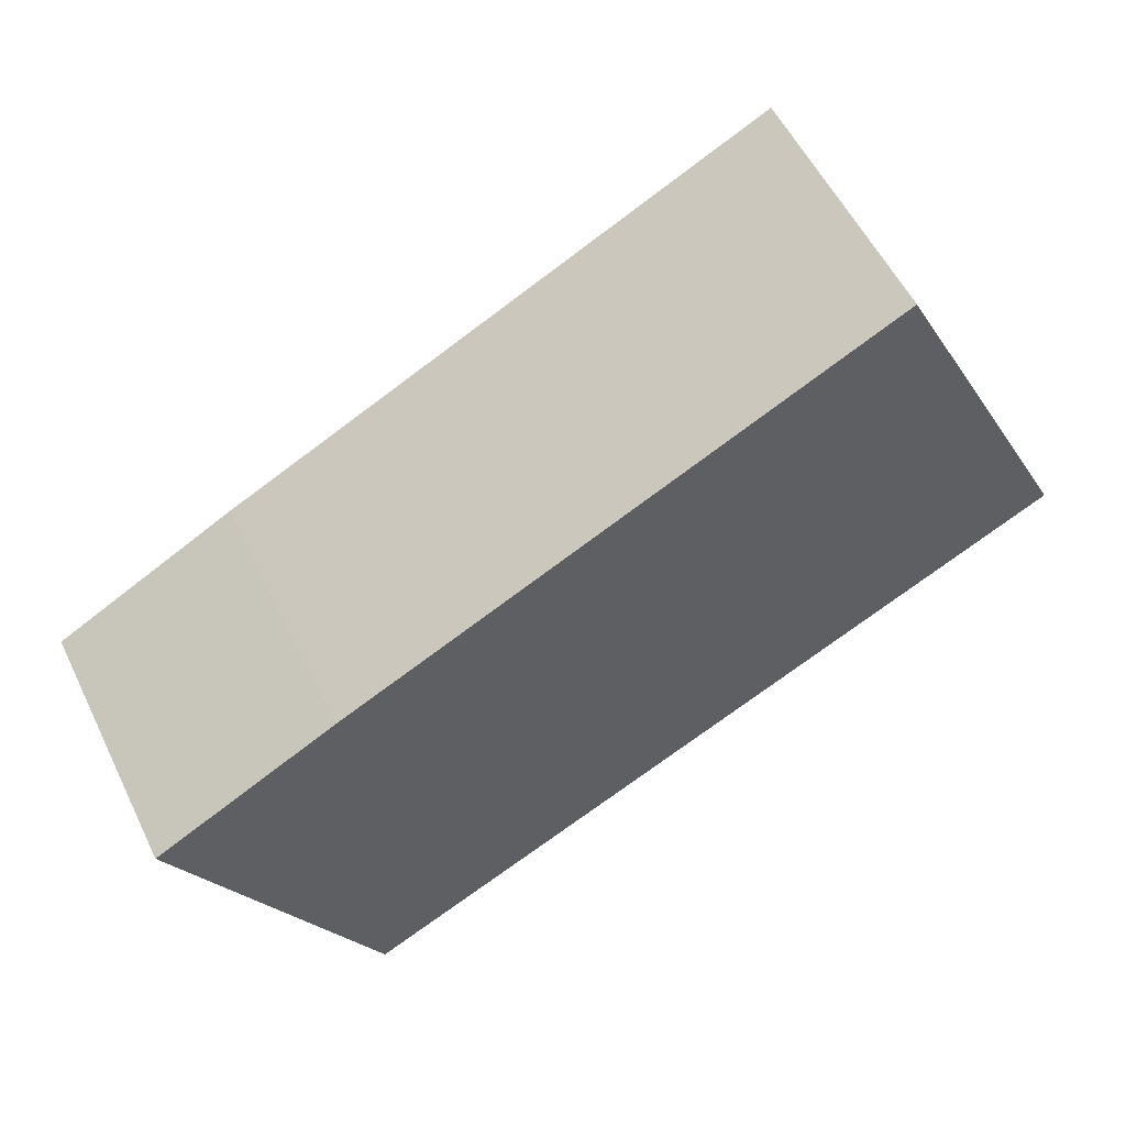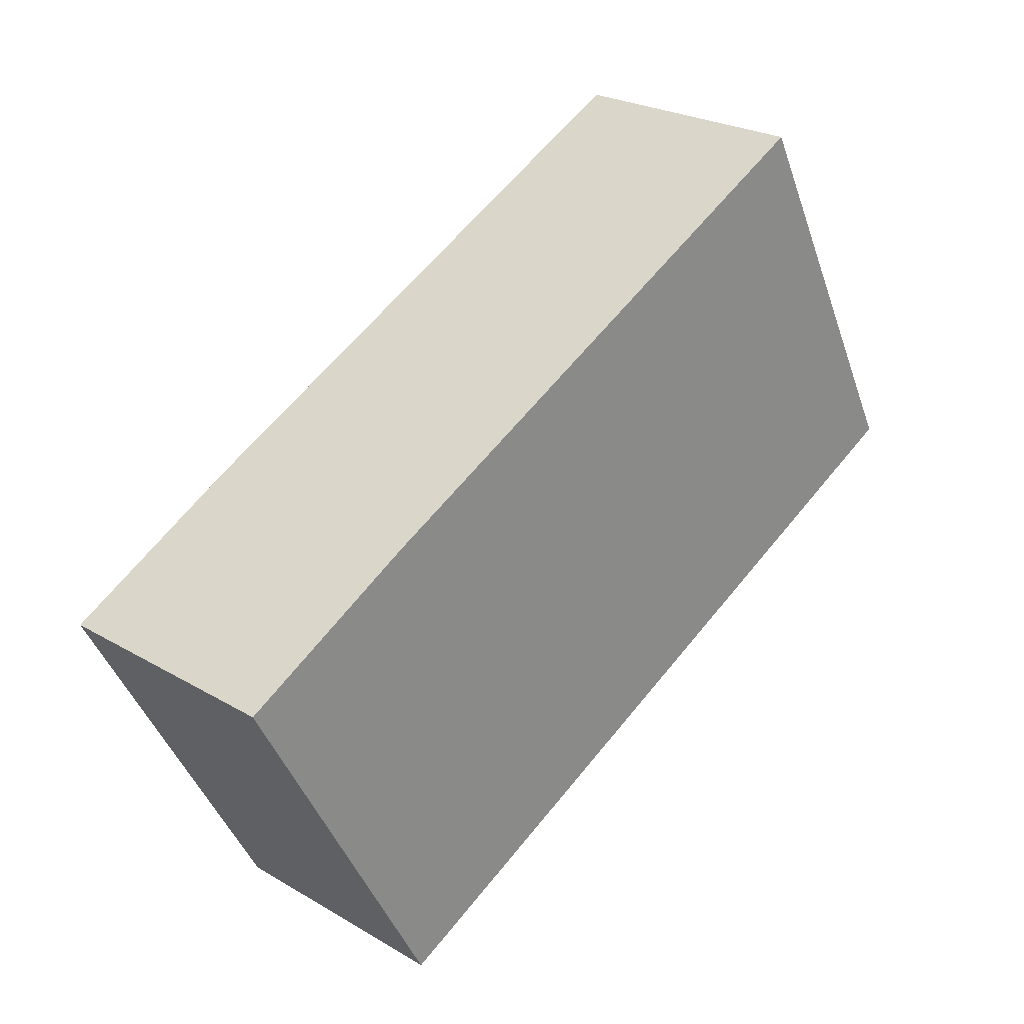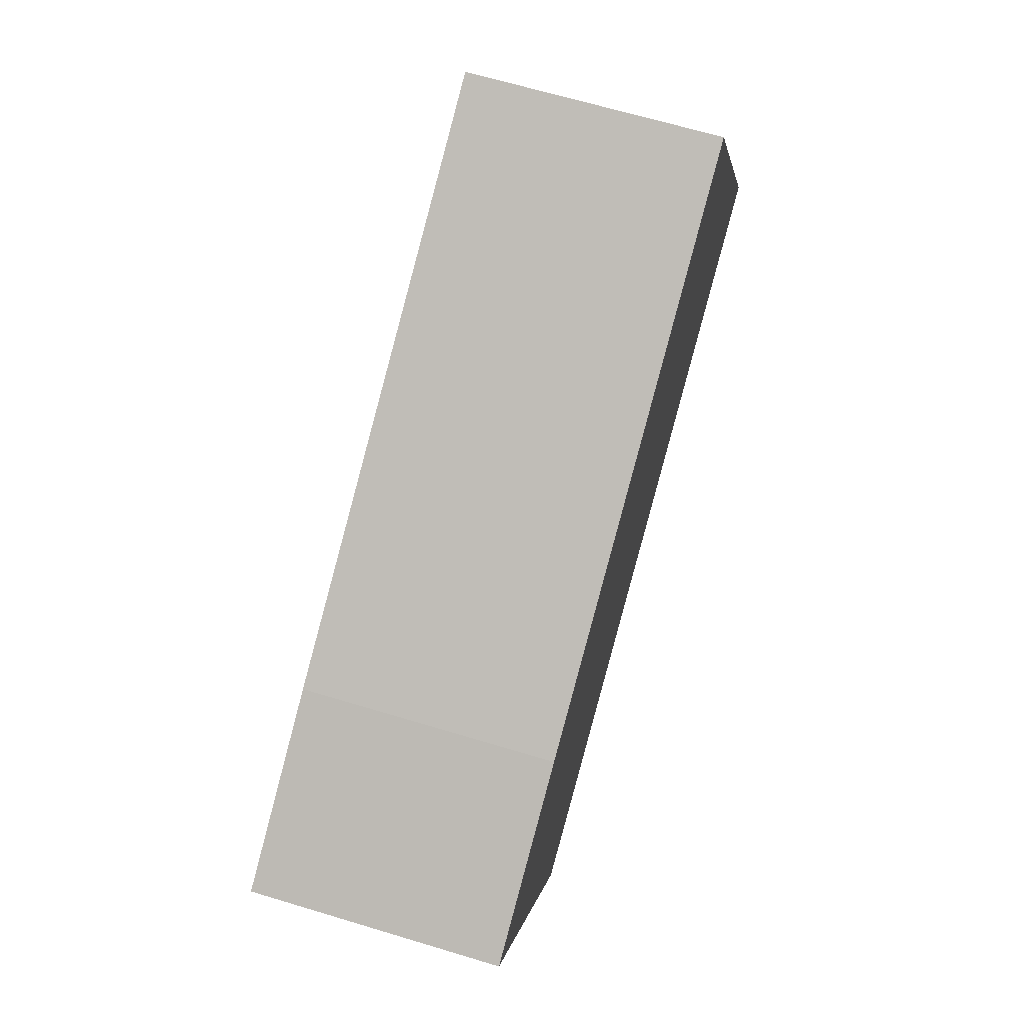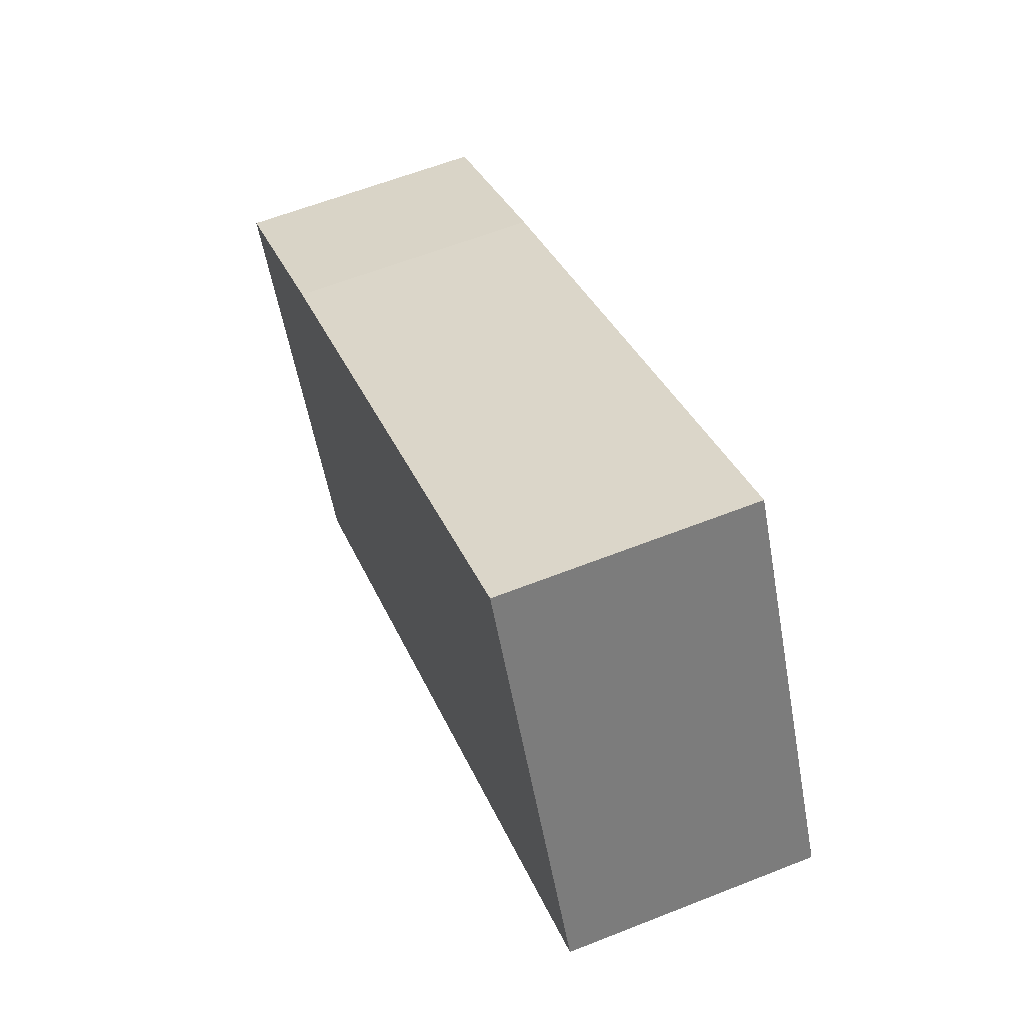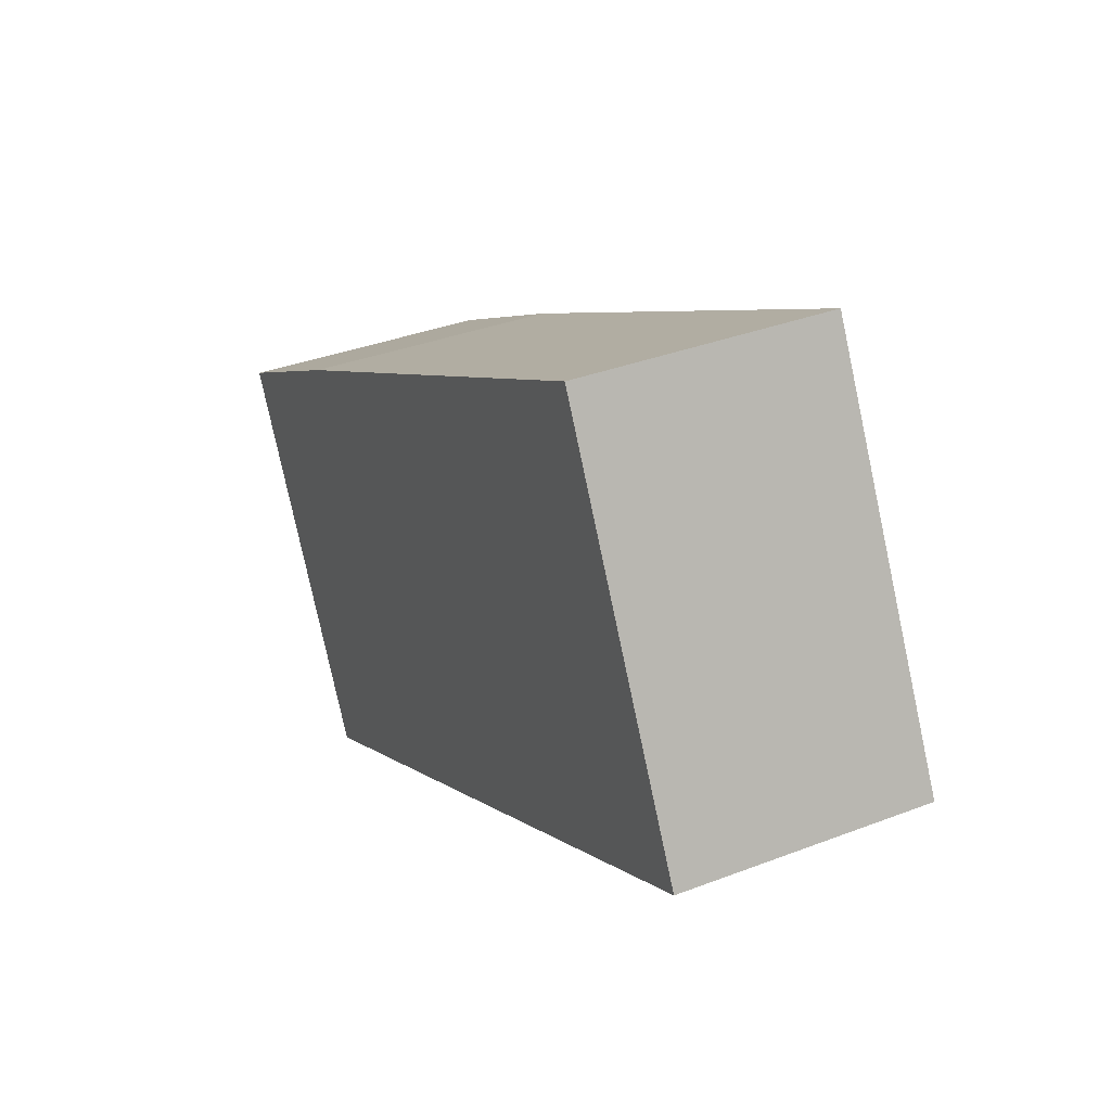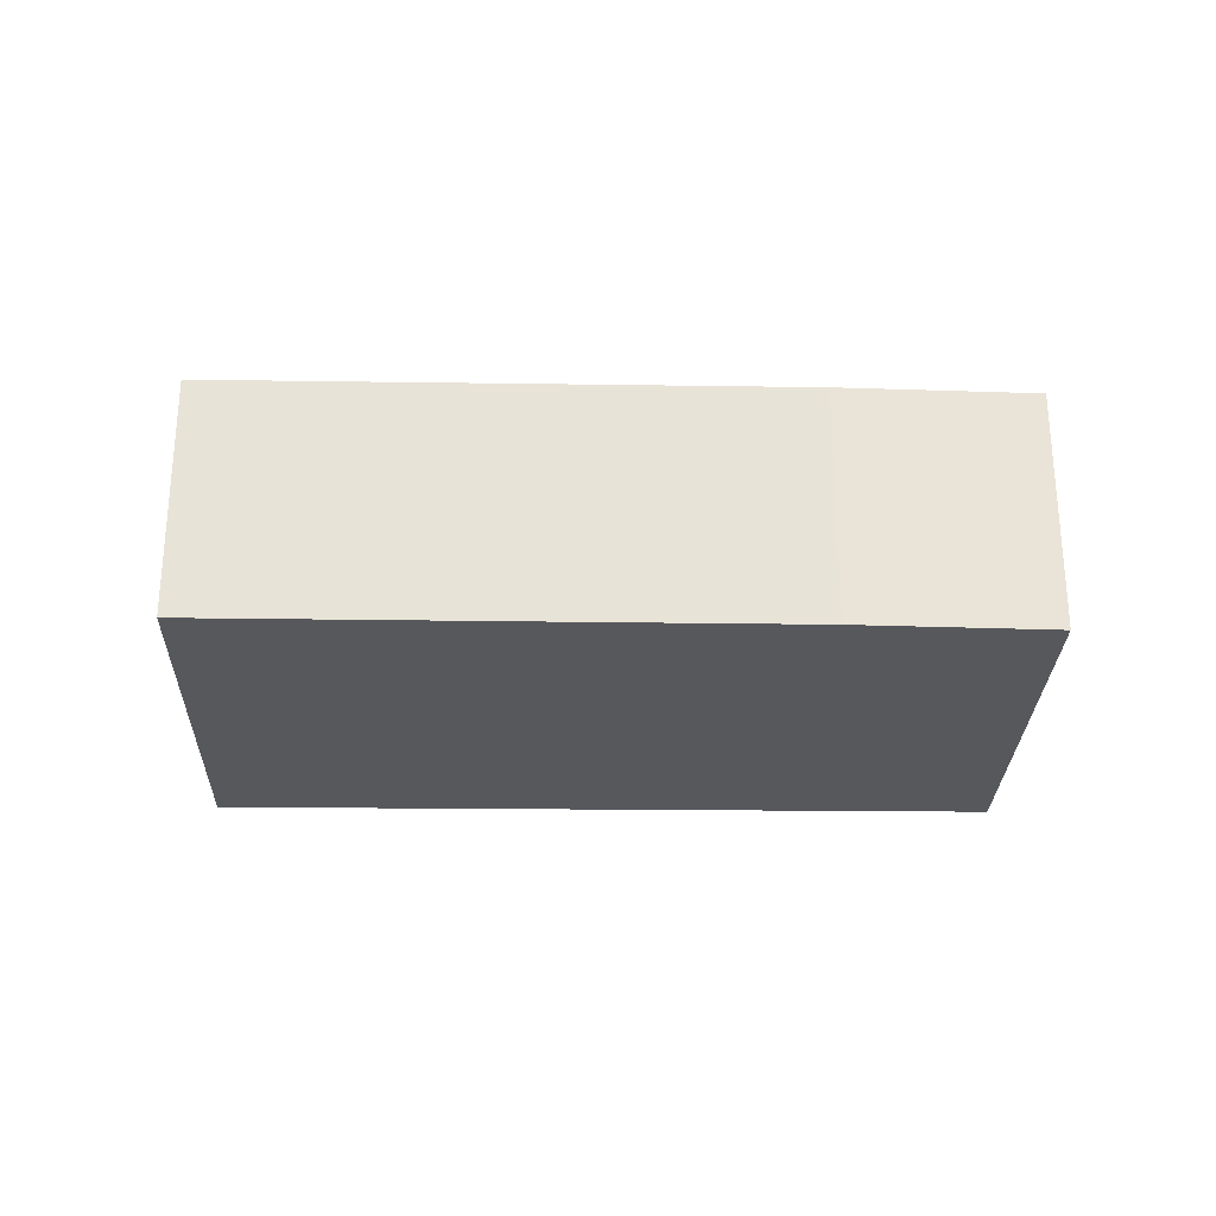
<metadata>
{"format":"obj","ext":"obj","renderer":"f3d","projection":"perspective","resolution":1024,"background":"white","views":[{"elev":55.1,"azim":154.3,"up":"+Z"},{"elev":24.6,"azim":133.9,"up":"+Z"},{"elev":65.8,"azim":106.9,"up":"+Z"},{"elev":60.7,"azim":-112.0,"up":"+Z"},{"elev":35.3,"azim":-117.0,"up":"+Z"},{"elev":-28.0,"azim":26.0,"up":"+Y"}]}
</metadata>
<code>
v  0.011 4.461 0.021
v  1.578 4.461 -0.801
v  0 4.461 2.732e-16
v  12.74 4.461 -6.463
v  3.442 4.461 6.695
v  16.2 4.461 0.002
v  13.01 4.461 1.766
v  0 0 0
v  3.442 -4.099e-16 6.695
v  0.011 -1.286e-18 0.021
v  13.01 -1.081e-16 1.766
v  16.2 -1.225e-19 0.002
v  12.74 3.957e-16 -6.463
v  1.578 4.905e-17 -0.801
g defaultobject
f 1 2 3
f 2 1 4
f 4 1 5
f 4 5 6
f 6 5 7
f 8 1 3
f 1 8 5
f 5 8 9
f 9 8 10
f 9 7 5
f 7 9 11
f 11 6 7
f 6 11 12
f 12 4 6
f 4 12 13
f 2 8 3
f 8 2 14
f 14 2 4
f 14 4 13
f 11 13 12
f 13 11 9
f 13 9 14
f 14 9 10
f 14 10 8

</code>
